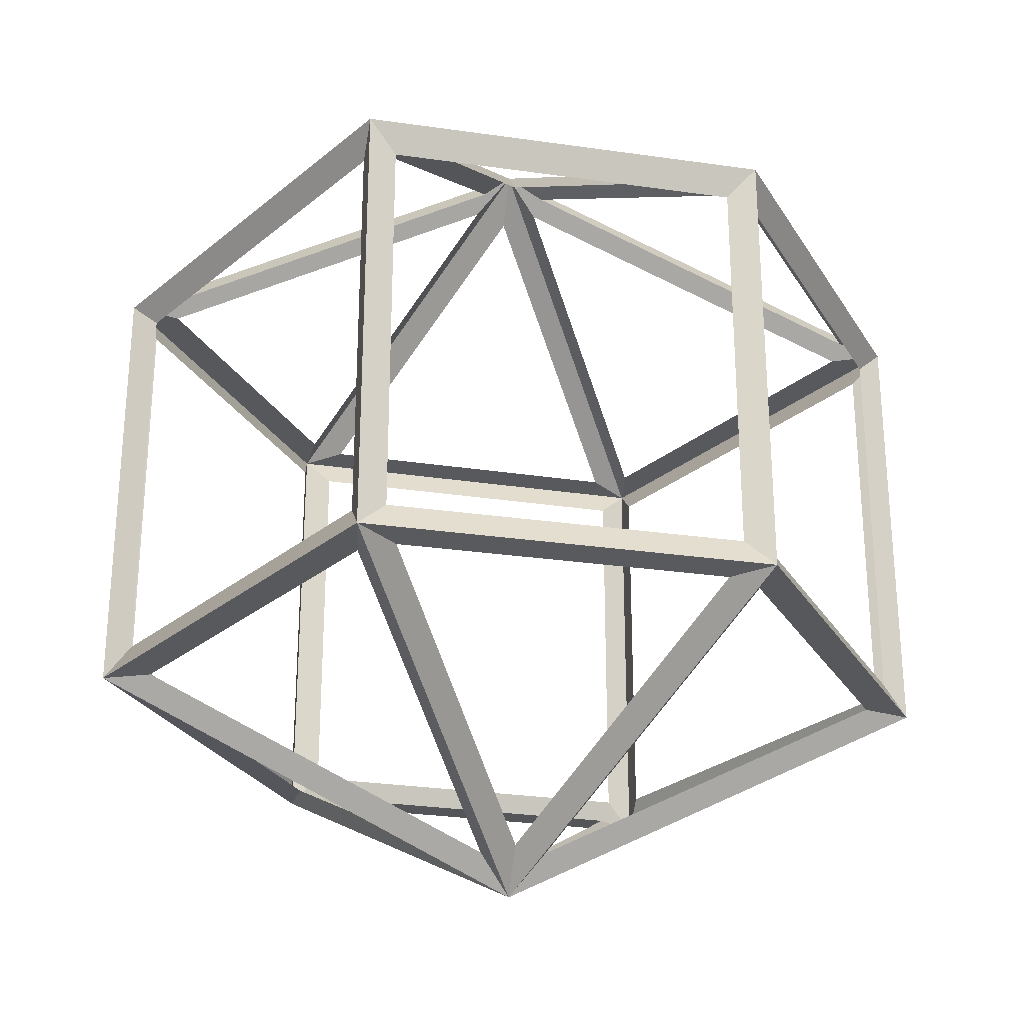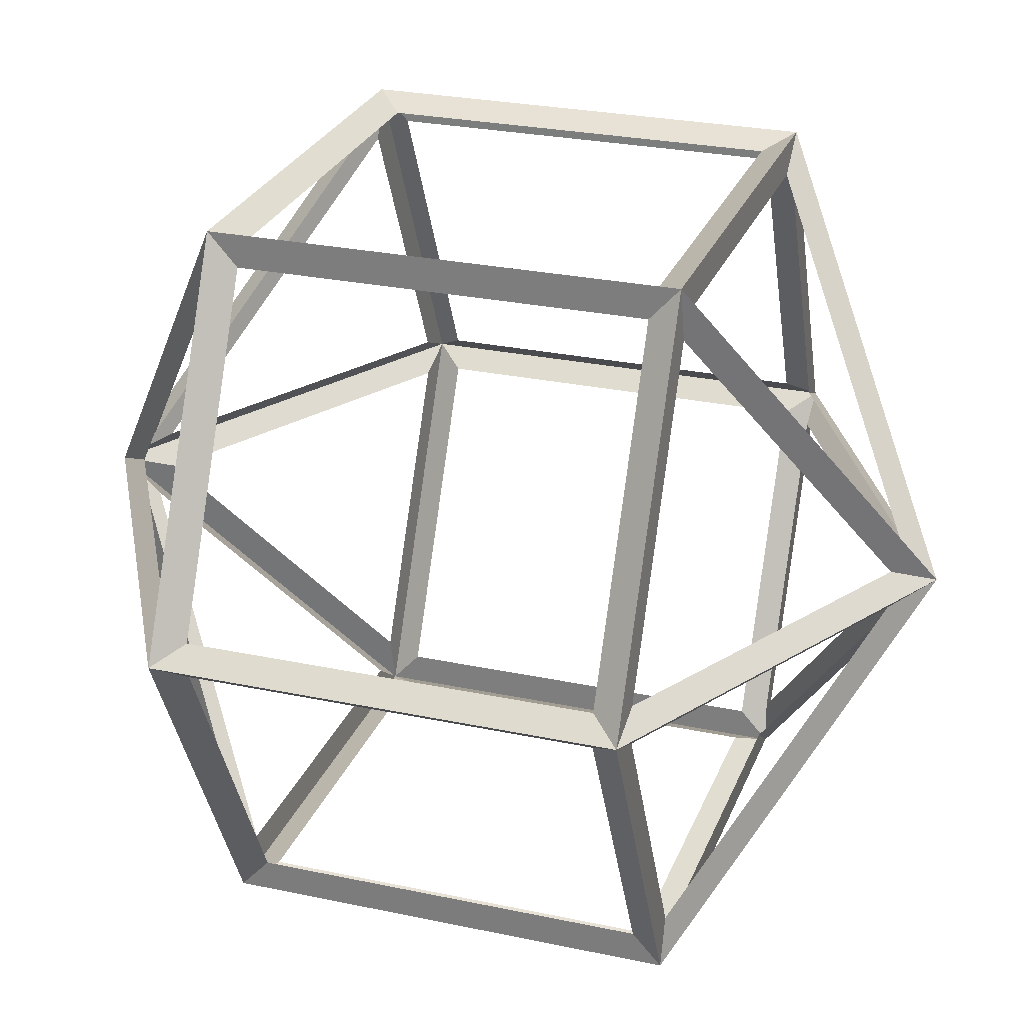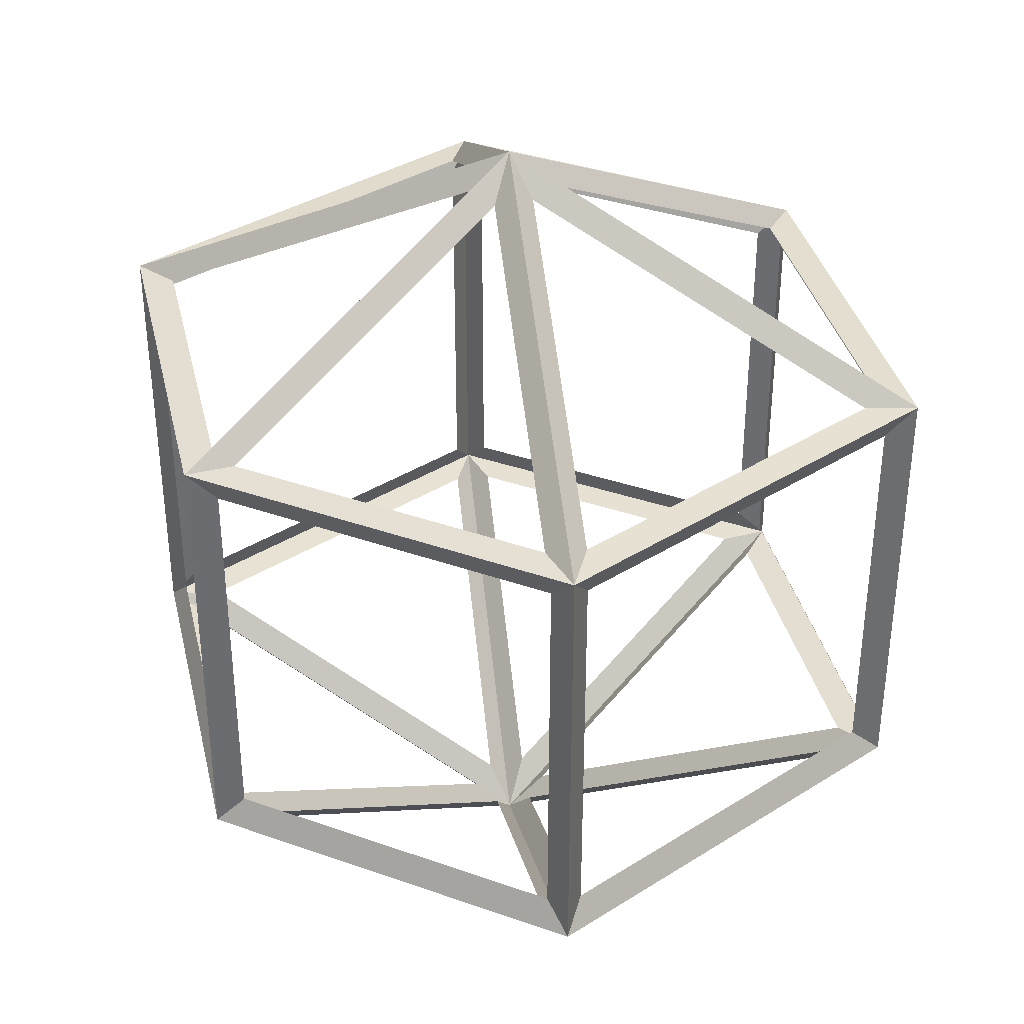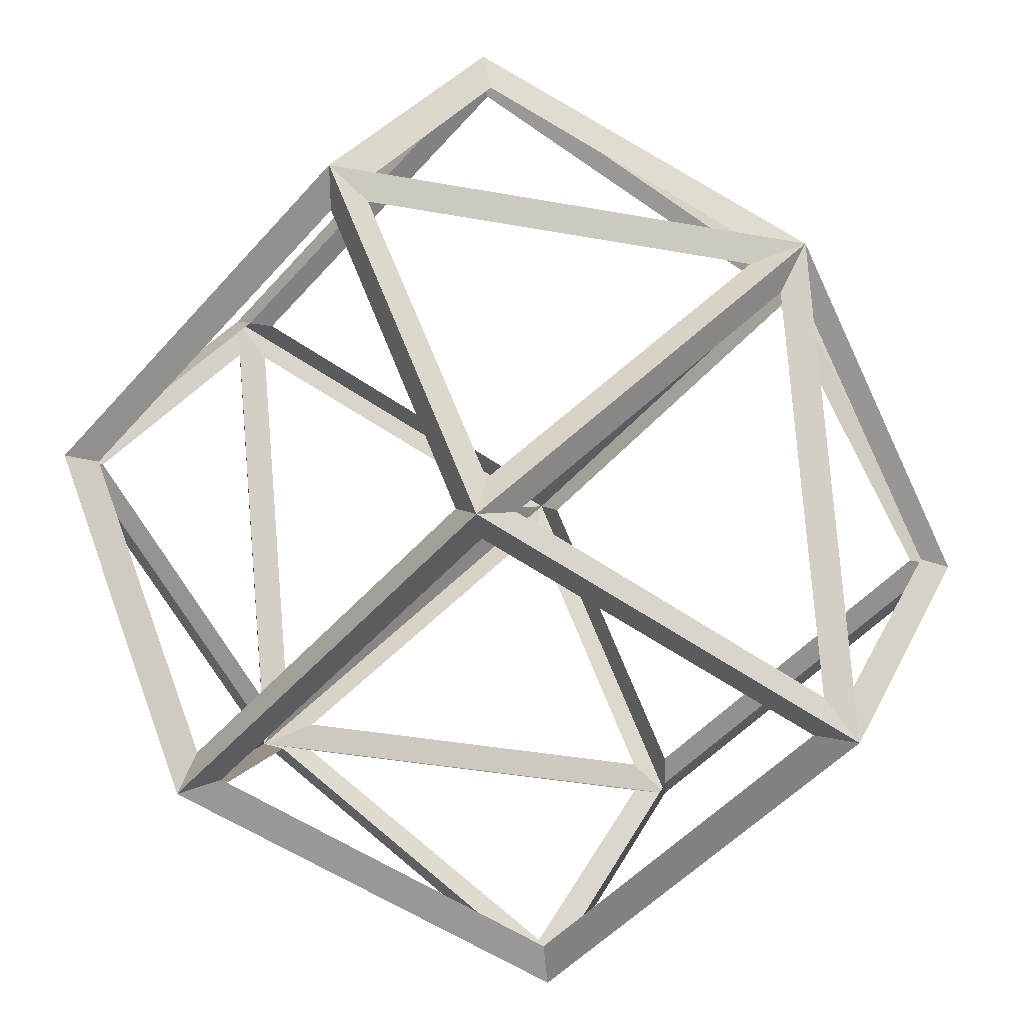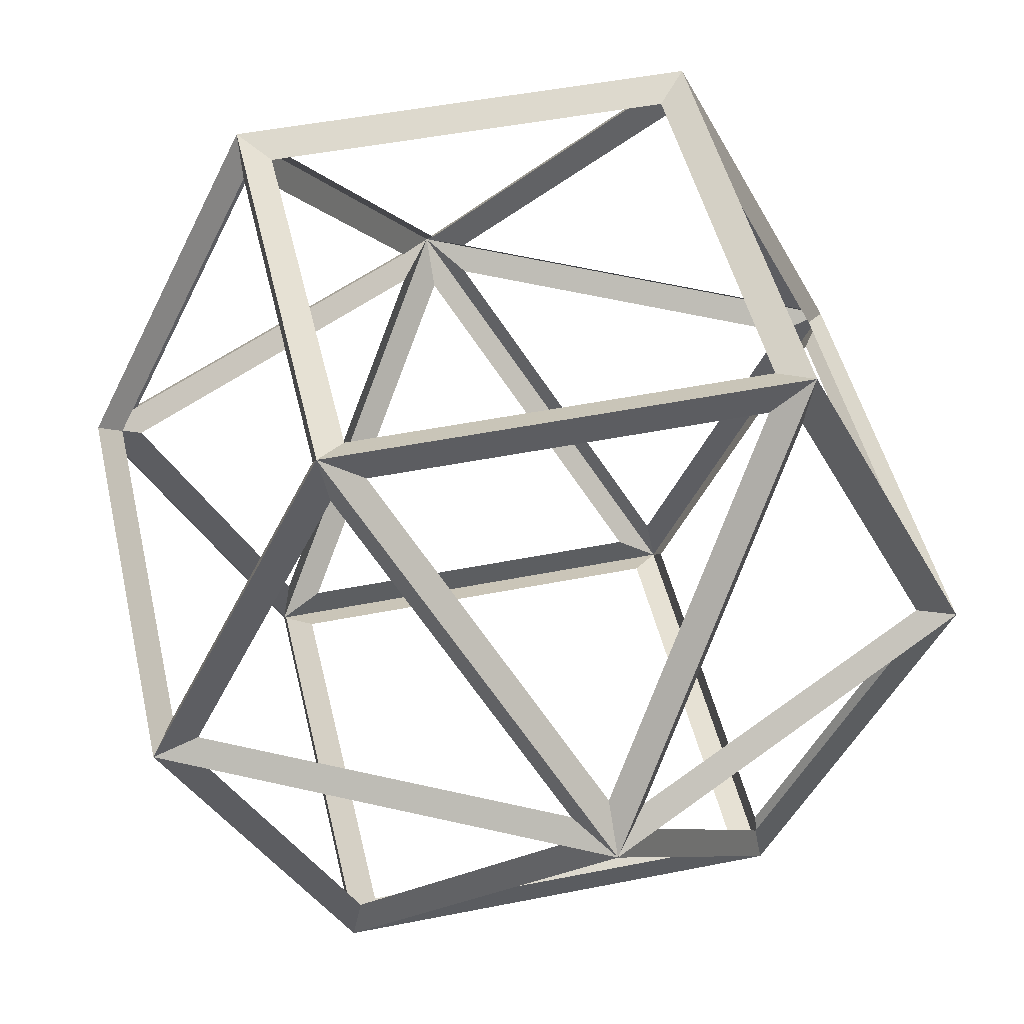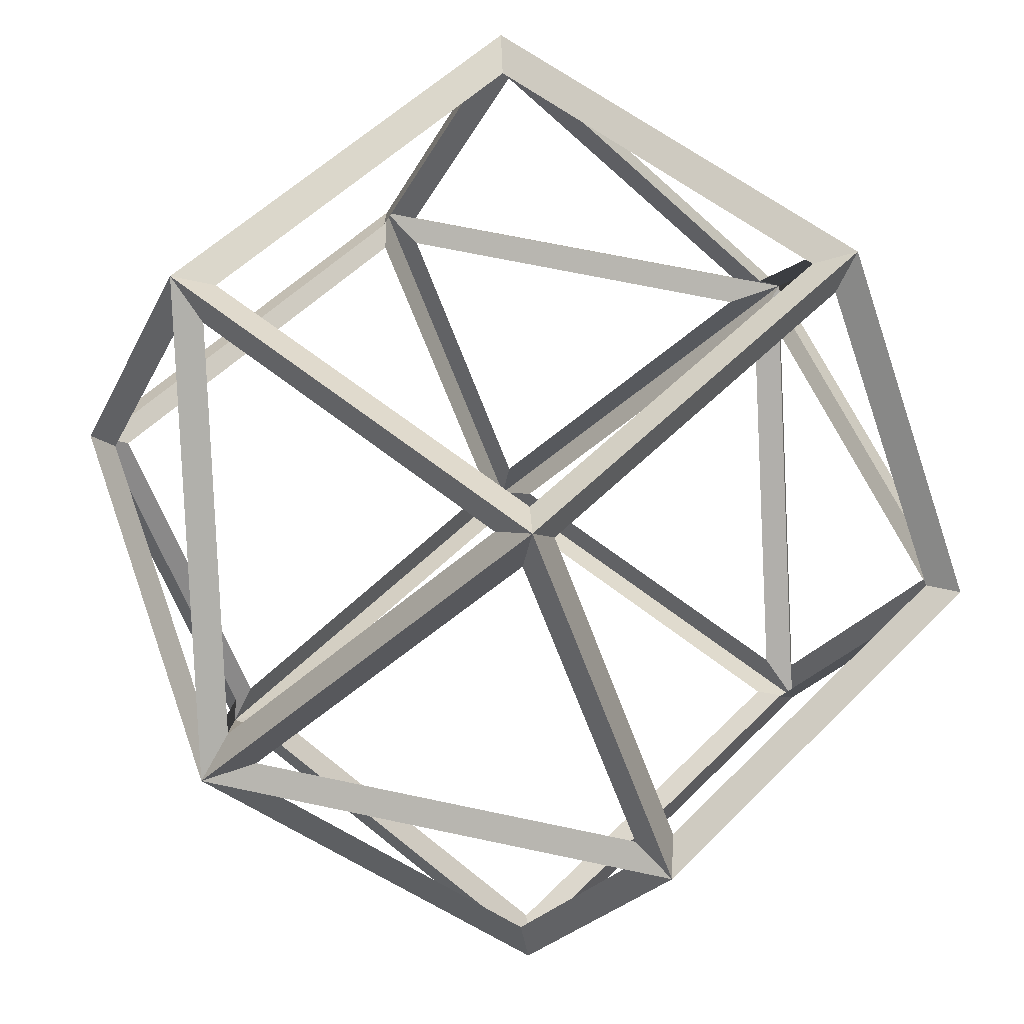
<metadata>
{"format":"obj","ext":"obj","renderer":"f3d","projection":"perspective","resolution":1024,"background":"white","views":[{"elev":-27.6,"azim":51.1,"up":"+Z"},{"elev":26.8,"azim":-71.6,"up":"+Y"},{"elev":36.5,"azim":140.6,"up":"+Z"},{"elev":-48.3,"azim":-38.9,"up":"+Y"},{"elev":47.2,"azim":-12.8,"up":"+Y"},{"elev":51.2,"azim":-137.7,"up":"+Y"}]}
</metadata>
<code>
o Cube
v 0.6683 0.8895 0.6112
v -0.4483 -0.9105 -0.511
v -0.4483 -0.9105 0.6112
v -0.4485 0.8093 0.5393
v -0.4485 0.8093 -0.4392
v -0.8294 0.0237 0.5393
v 0.6685 0.8093 0.5393
v 1.049 -0.06616 -0.4392
v 0.6689 -0.8309 -0.4392
v 0.1962 0.02741 -0.9542
v 0.9993 -0.07002 -0.5153
v -0.4489 -0.8309 0.5393
v -0.425 0.7597 -0.5152
v 0.5638 0.8114 -0.515
v 0.02254 -0.07002 -0.9532
v 0.1964 0.02749 1.035
v 0.9994 0.02749 0.6145
v 0.6449 -0.7822 0.6146
v -0.3766 0.8544 -0.4392
v 0.5966 0.8544 0.5393
v 0.5966 0.8544 -0.4392
v 0.6683 -0.9105 -0.511
v 1.11 -0.02156 -0.511
v -0.89 -0.02156 0.6112
v -0.4483 0.8895 0.6112
v 1.11 -0.02156 0.6112
v 0.6683 -0.9105 0.6112
v -0.89 -0.02156 -0.511
v 0.6683 0.8895 -0.511
v -0.4483 0.8895 -0.511
v 0.11 -0.02156 -1.057
v 0.11 -0.02156 1.135
v -0.8294 0.0237 -0.4392
v -0.7794 0.02749 0.6145
v 0.02358 0.02749 1.035
v 0.5966 -0.8757 -0.4392
v -0.3766 -0.8757 -0.4392
v -0.3766 -0.8757 0.5393
v 1.049 0.0237 -0.4392
v 1.049 0.0237 0.5393
v 1 0.02741 -0.5152
v -0.8289 -0.06616 0.5393
v -0.4489 -0.8309 -0.4392
v 0.02235 -0.07011 1.034
v -0.78 0.02741 -0.5152
v -0.3438 0.8114 -0.515
v 0.11 0.07092 -0.9589
v -0.4251 -0.7828 -0.5153
v 0.6448 0.7591 0.6145
v 0.5634 0.811 0.6143
v 0.5627 -0.8326 0.6148
v 0.1976 -0.07011 1.034
v -0.3766 0.8544 0.5393
v 0.645 0.7597 -0.5152
v 0.02377 0.02741 -0.9542
v -0.4248 0.7591 0.6145
v -0.3963 0.8178 0.5592
v -0.3963 0.8178 -0.4589
v -0.4249 -0.7822 0.6146
v 0.6689 -0.8309 0.5393
v -0.7787 -0.07011 0.6146
v 0.5966 -0.8757 0.5393
v 0.6685 0.8093 -0.4392
v 1.049 -0.06616 0.5393
v -0.7793 -0.07002 -0.5153
v 0.9987 -0.07011 0.6146
v 0.1975 -0.07002 -0.9532
v 0.6451 -0.7828 -0.5153
v -0.8289 -0.06616 -0.4392
v 0.11 -0.1117 -0.9587
v -0.3431 -0.8331 -0.5155
v 0.5631 -0.8331 -0.5155
v 0.11 -0.1119 1.039
v -0.3427 -0.8326 0.6148
v -0.3434 0.811 0.6143
v 0.11 0.07114 1.039
f 38 2 3
f 30 14 29
f 25 20 1
f 20 29 1
f 21 30 29
f 4 30 25
f 30 33 28
f 28 6 24
f 6 25 24
f 56 24 25
f 24 35 32
f 35 25 32
f 22 62 27
f 62 3 27
f 37 22 2
f 29 7 1
f 7 26 1
f 40 23 26
f 39 29 23
f 23 64 26
f 64 27 26
f 60 22 27
f 9 23 22
f 54 23 29
f 23 10 31
f 10 29 31
f 67 23 31
f 23 68 22
f 22 67 31
f 42 28 24
f 69 2 28
f 43 3 2
f 12 24 3
f 44 24 32
f 24 59 3
f 3 44 32
f 55 28 31
f 28 13 30
f 30 55 31
f 29 47 31
f 47 30 31
f 72 2 22
f 2 70 31
f 70 22 31
f 48 28 2
f 28 15 31
f 15 2 31
f 16 26 32
f 26 49 1
f 1 16 32
f 50 25 1
f 25 76 32
f 76 1 32
f 74 27 3
f 27 73 32
f 73 3 32
f 18 26 27
f 26 52 32
f 52 27 32
f 30 53 25
f 38 37 2
f 30 46 14
f 25 53 20
f 20 21 29
f 21 19 30
f 4 5 30
f 30 5 33
f 28 33 6
f 6 4 25
f 56 34 24
f 24 34 35
f 35 56 25
f 22 36 62
f 62 38 3
f 37 36 22
f 29 63 7
f 7 40 26
f 40 39 23
f 39 63 29
f 23 8 64
f 64 60 27
f 60 9 22
f 9 8 23
f 54 41 23
f 23 41 10
f 10 54 29
f 67 11 23
f 23 11 68
f 22 68 67
f 42 69 28
f 69 43 2
f 43 12 3
f 12 42 24
f 44 61 24
f 24 61 59
f 3 59 44
f 55 45 28
f 28 45 13
f 30 13 55
f 29 14 47
f 47 46 30
f 72 71 2
f 2 71 70
f 70 72 22
f 48 65 28
f 28 65 15
f 15 48 2
f 16 17 26
f 26 17 49
f 1 49 16
f 50 75 25
f 25 75 76
f 76 50 1
f 74 51 27
f 27 51 73
f 73 74 3
f 18 66 26
f 26 66 52
f 52 18 27
f 30 19 53
l 58 57

</code>
